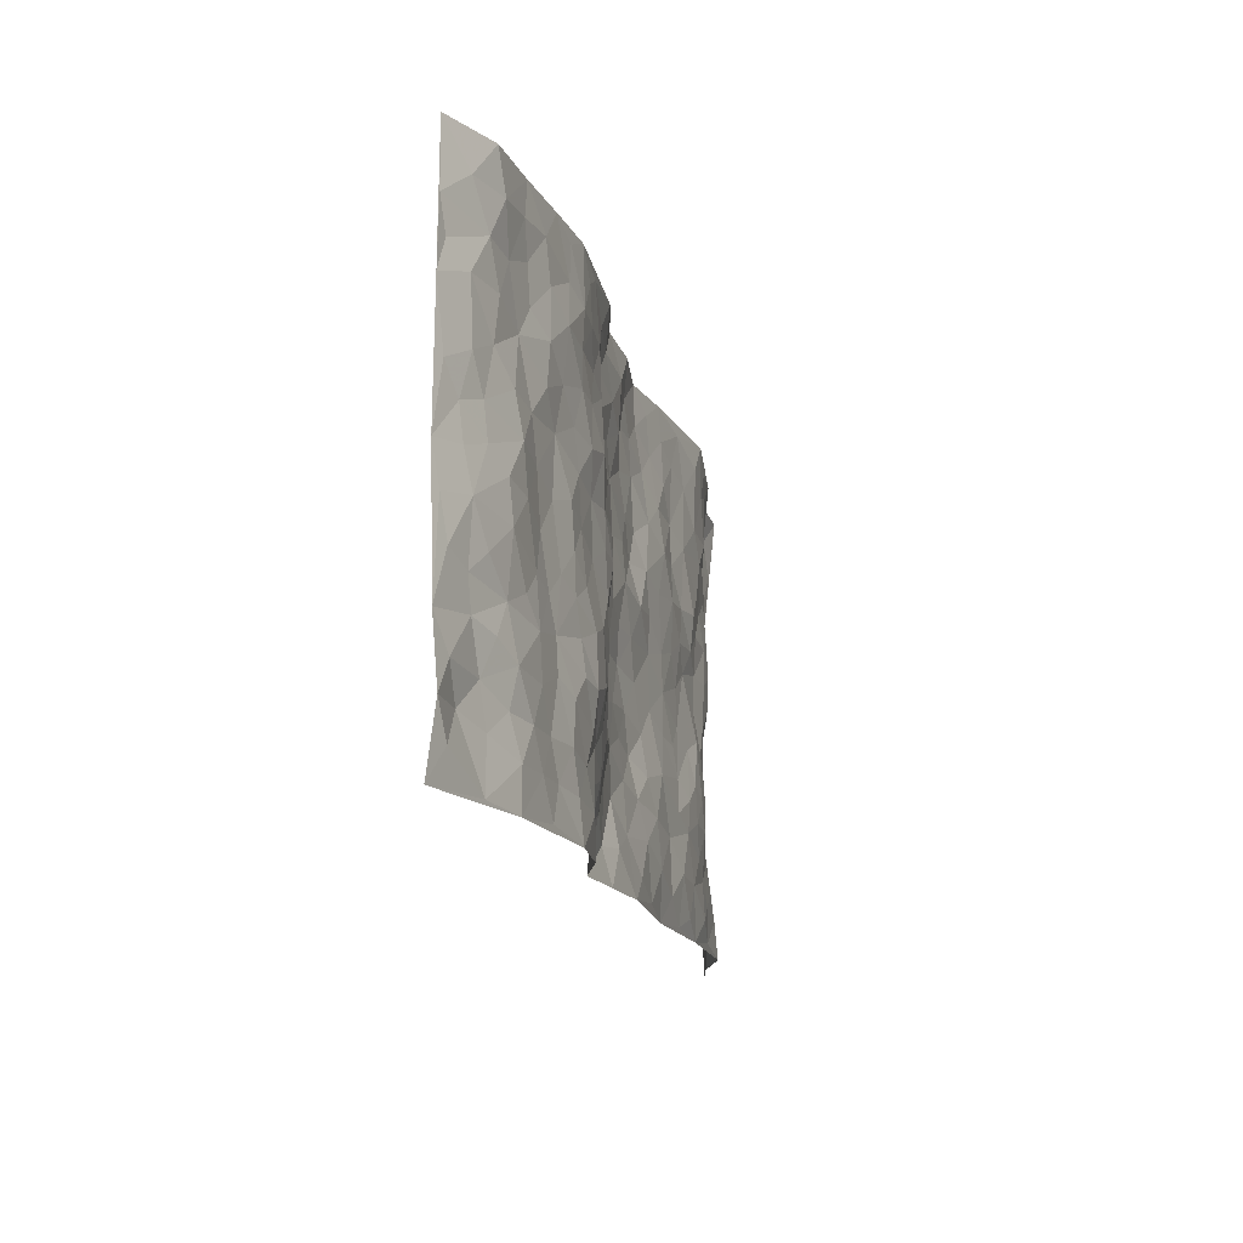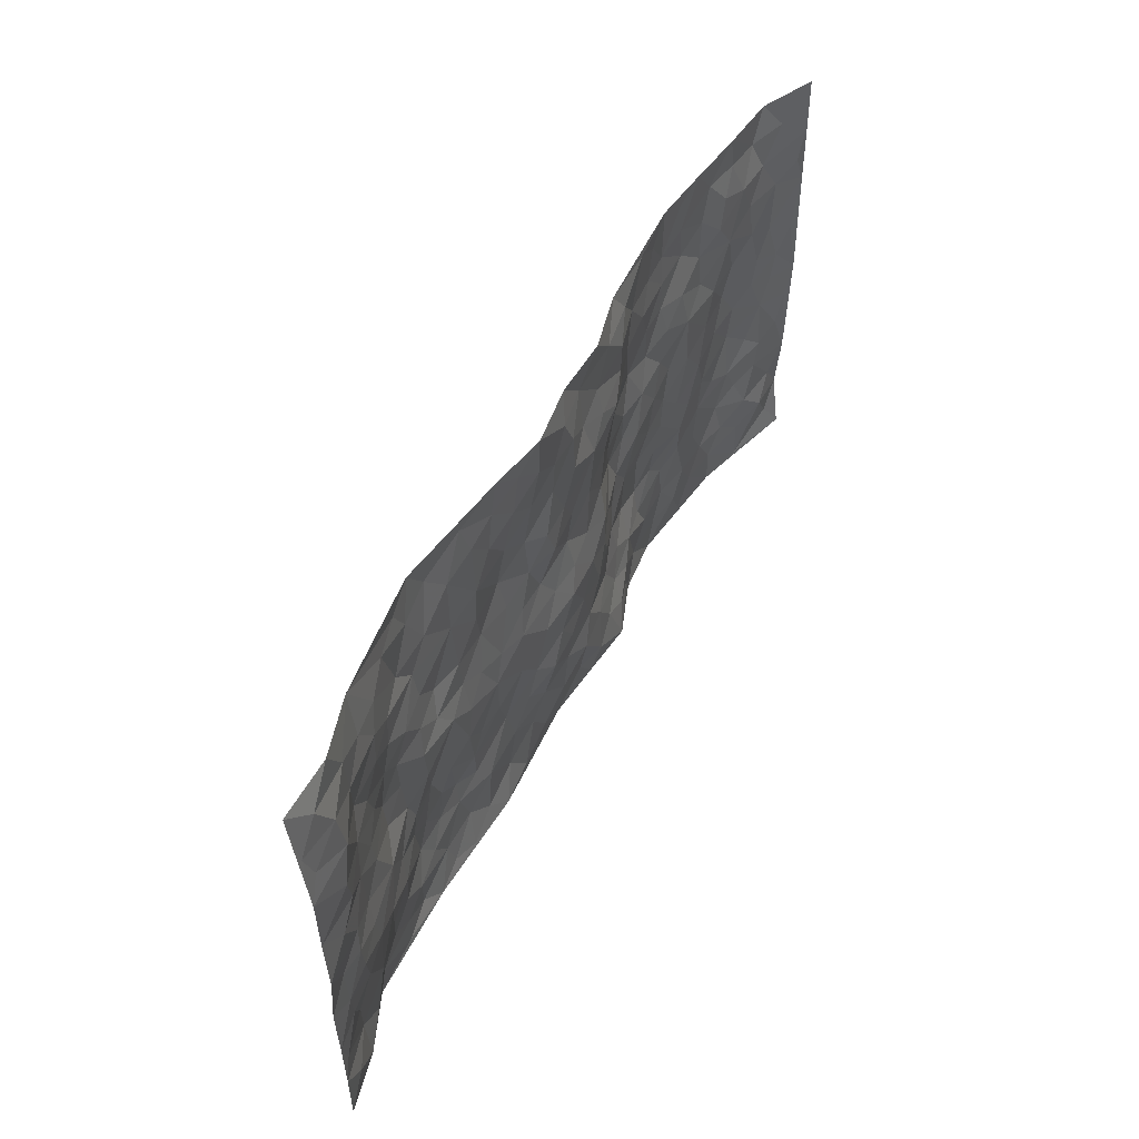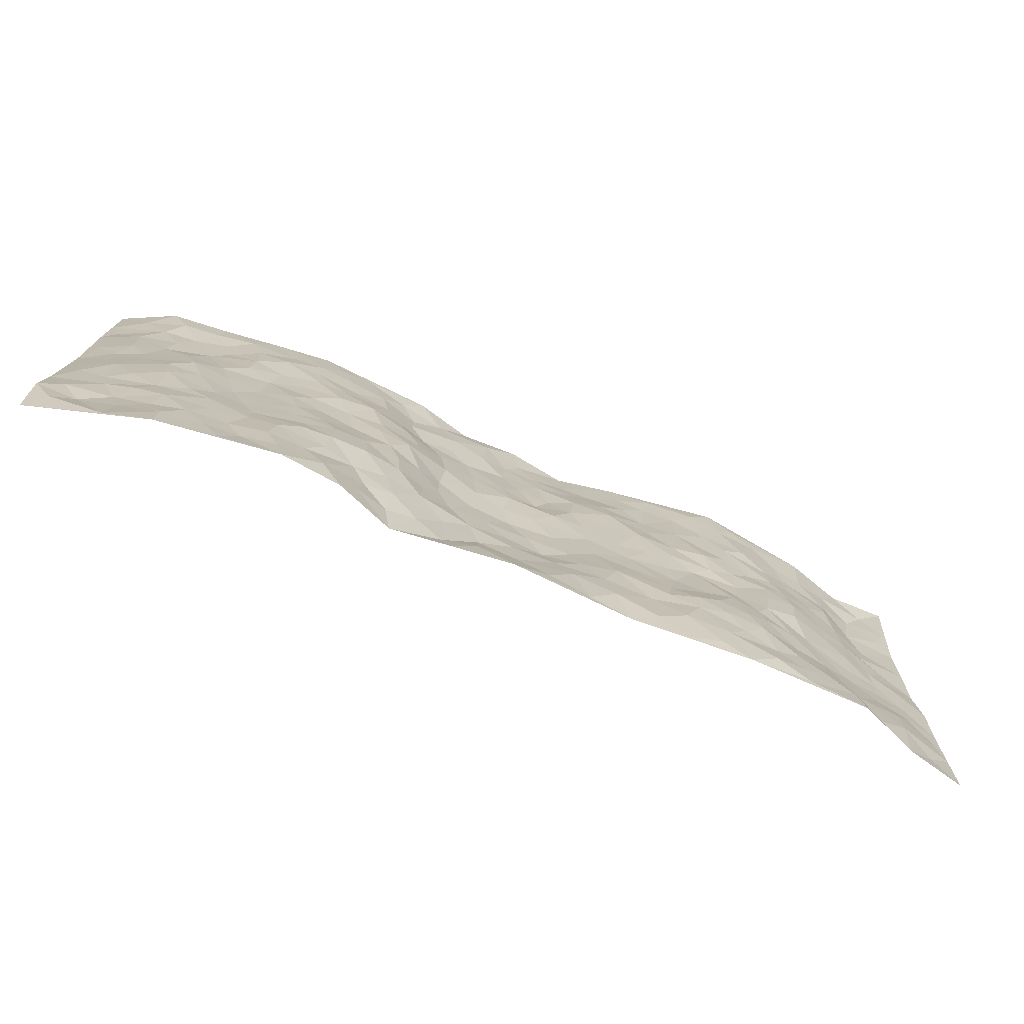
<metadata>
{"format":"obj","ext":"obj","renderer":"f3d","projection":"perspective","resolution":1024,"background":"white","views":[{"elev":-16.1,"azim":102.5,"up":"+Y"},{"elev":51.5,"azim":-63.4,"up":"+Y"},{"elev":-75.2,"azim":156.6,"up":"+Y"}]}
</metadata>
<code>
v -0.9737 0.001267 0.05372
v -0.9785 0.9978 0.02209
v 0.9715 0.003226 0.06914
v 0.9684 1 0.06829
v -0.7935 0.393 0.02763
v -0.9753 0.5 0.05619
v -0.8536 0.3579 0.04102
v 0.004277 0.002875 -0.01324
v -0.9755 0.2505 0.05228
v -0.9188 0.338 0.04601
v -0.7382 0.003428 -0.01836
v -0.9747 0.1257 0.05394
v -0.7083 0.2932 0.009953
v -0.8536 0.001428 0.02723
v -0.8371 0.2885 0.03535
v -0.4908 0.00187 -0.02008
v -0.9542 0.1882 0.0493
v -0.2931 0.167 -0.01175
v -0.7732 0.3223 0.02581
v -0.8617 0.1203 0.02175
v -0.9189 0.06382 0.04523
v -0.7941 0.06441 0.01209
v -0.6741 0.1282 -0.01635
v -0.7266 0.07645 -0.01415
v -0.8721 0.2077 0.02817
v -0.9068 0.2703 0.0418
v -0.7675 0.1772 0.0142
v -0.6918 0.2106 -0.002998
v -0.8604 0.4885 0.03956
v -0.9762 0.3752 0.04848
v -0.7367 0.9989 -0.009435
v -0.5371 0.2223 -0.03191
v 0.2619 0.1569 -0.009207
v -0.9741 0.7495 0.04716
v -0.3674 0.3921 -0.01071
v -0.7832 0.7539 0.01064
v -0.7983 0.8327 0.0194
v -0.5821 0.4424 -0.02095
v -0.6015 0.606 -0.02131
v -0.49 0.9973 -0.03939
v -0.9515 0.6872 0.04921
v -0.6636 0.5628 -0.01838
v -0.3905 0.7526 -0.02181
v -0.5096 0.2801 -0.03219
v -0.4595 0.225 -0.03225
v -0.4952 0.162 -0.02761
v -0.4485 0.6352 -0.03034
v -0.3666 0.5587 -0.01858
v 0.1683 0.474 0.01013
v -0.333 0.2208 -0.02126
v -0.2092 0.6099 -0.01006
v -0.3753 0.6281 -0.01939
v -0.3016 0.05751 -0.0136
v -0.6281 0.7109 -0.01531
v -0.3945 0.1941 -0.02675
v -0.8665 0.6181 0.04513
v -0.03667 0.3474 0.01808
v 0.05944 0.3392 0.01788
v 0.2954 0.4512 -0.02809
v -0.09346 0.5506 -0.0005747
v -0.1641 0.5553 -0.001141
v 0.09356 0.6301 0.01038
v -0.6324 0.3465 -0.01039
v -0.7478 0.5746 0.008363
v -0.947 0.8104 0.04167
v -0.5601 0.1293 -0.02214
v -0.3675 0.01228 -0.0127
v -0.7935 0.4665 0.02087
v -0.6174 0.1729 -0.01786
v -0.616 0.01909 -0.02049
v -0.2443 0.002179 -0.002386
v -0.6166 0.08896 -0.0203
v -0.5477 0.05316 -0.02858
v -0.4313 0.03706 -0.02168
v -0.4508 0.1036 -0.0269
v -0.8856 0.6863 0.05126
v -0.9683 0.8739 0.03537
v -0.7356 0.5098 0.007782
v -0.001229 0.9982 0.003883
v -0.8012 0.676 0.02163
v -0.5622 0.3153 -0.02584
v -0.513 0.4609 -0.01457
v 0.007957 0.5708 0.005482
v -0.04764 0.482 0.008152
v 0.004816 0.4194 0.02209
v -0.1218 0.1282 -0.006356
v -0.5697 0.67 -0.01681
v -0.9103 0.5625 0.04979
v -0.7327 0.6919 0.001784
v -0.4485 0.297 -0.03126
v -0.6294 0.2678 -0.006299
v -0.5017 0.6876 -0.02638
v -0.1721 0.4844 0.003027
v -0.2618 0.4351 -0.005862
v -0.6486 0.6497 -0.01608
v -0.008006 0.1166 0.006471
v -0.4156 0.5097 -0.01296
v -0.3429 0.2875 -0.01728
v -0.2396 0.5028 -0.007206
v -0.1793 0.3811 0.002585
v -0.9746 0.625 0.04992
v -0.706 0.6234 -0.005036
v -0.8107 0.5802 0.02517
v -0.3615 0.1099 -0.02388
v -0.5224 0.533 -0.01501
v -0.6813 0.4068 0.002681
v -0.1285 0.3232 0.007853
v -0.1472 0.2489 -0.0005621
v -0.5182 0.6112 -0.01987
v 0.1103 0.729 0.01151
v -0.001454 0.2144 0.01226
v -0.07192 0.272 0.01873
v 0.006392 0.2877 0.01891
v -0.4296 0.363 -0.01872
v -0.1947 0.1838 -0.008608
v -0.6557 0.4878 -0.01654
v -0.5565 0.3812 -0.02088
v -0.4921 0.3919 -0.02543
v -0.3071 0.5231 -0.01329
v -0.258 0.3494 -0.007097
v -0.3552 0.4661 -0.01093
v -0.2243 0.2707 -0.01186
v -0.0894 0.4107 0.01185
v -0.596 0.5315 -0.02181
v -0.09003 0.1976 0.005032
v -0.2121 0.09347 -0.01315
v -0.398 0.258 -0.02999
v -0.924 0.4378 0.04397
v -0.8631 0.4209 0.04194
v 0.09458 0.4226 0.01923
v 0.2091 0.2371 -0.007181
v 0.08433 0.5165 0.01039
v 0.02119 0.4877 0.01512
v 0.1687 0.3927 0.009346
v 0.7913 0.4964 0.006197
v 0.2198 0.4337 -0.008856
v 0.2654 0.3131 -0.02182
v 0.1614 0.5672 0.00167
v 0.1228 0.9982 0.008784
v -0.2922 0.6184 -0.01953
v 0.4239 0.8806 -0.03034
v 0.4897 0.9993 -0.03049
v -0.2136 0.78 -0.008592
v -0.05792 0.8635 0.01395
v -0.3215 0.3477 -0.0119
v -0.4596 0.565 -0.0211
v -0.07099 0.05331 -0.006586
v -0.1561 0.02274 -0.005745
v 0.1273 0.002813 0.001198
v 0.01464 0.86 0.0148
v -0.01574 0.6991 0.01167
v 0.4223 0.1965 -0.03402
v 0.3402 0.2893 -0.03604
v 0.5898 0.5262 -0.007243
v 0.5242 0.547 -0.02175
v 0.4564 0.1349 -0.03137
v 0.5236 0.2276 -0.03041
v 0.4132 0.3619 -0.03685
v 0.02381 0.6403 0.008312
v -0.05843 0.6261 0.01395
v -0.1449 0.7286 -0.004321
v -0.08612 0.6921 0.01183
v -0.05914 0.7905 0.01083
v -0.1346 0.6321 -0.002115
v 0.02222 0.7743 0.01496
v 0.2436 0.9981 -0.01918
v -0.01862 0.9265 0.01426
v -0.2698 0.8449 -0.007556
v -0.2005 0.8785 0.00595
v -0.3164 0.7796 -0.009193
v -0.2458 0.9968 -0.003102
v -0.2266 0.6953 -0.01775
v -0.3176 0.6988 -0.01217
v -0.14 0.8282 0.007718
v -0.1244 0.997 0.02003
v 0.2203 0.746 0.003685
v 0.175 0.6672 0.002459
v 0.3248 0.5954 -0.02934
v 0.2579 0.5229 -0.02879
v 0.2649 0.6666 -0.02044
v 0.4238 0.7446 -0.03037
v 0.3542 0.6838 -0.03538
v 0.2859 0.7337 -0.01671
v 0.06825 0.929 -0.0008936
v 0.07942 0.8226 0.002696
v 0.1461 0.8578 -0.001541
v 0.2518 0.8736 -0.001515
v 0.3212 0.7942 -0.02249
v 0.2305 0.5959 -0.01797
v -0.878 0.8696 0.04253
v -0.6822 0.8173 -0.002914
v -0.8632 0.7762 0.04763
v -0.8556 1 0.02508
v -0.9201 0.9412 0.03599
v -0.8088 0.9229 0.02016
v -0.7336 0.8863 0.001332
v -0.6071 0.9292 -0.02469
v -0.6629 0.8865 -0.01027
v -0.6877 0.7464 -0.002544
v -0.5625 0.8136 -0.03097
v -0.6229 0.7814 -0.01521
v -0.5126 0.8999 -0.03485
v -0.3927 0.8768 -0.02209
v -0.5468 0.9595 -0.035
v -0.466 0.815 -0.0297
v -0.4431 0.9348 -0.03664
v -0.3461 0.9714 -0.02002
v -0.513 0.7598 -0.03028
v -0.3218 0.8998 -0.01225
v -0.2597 0.9289 -0.004915
v 0.1579 0.7849 0.005717
v 0.2559 0.8045 -0.005516
v 0.189 0.9334 0.0005783
v 0.3928 0.8126 -0.02471
v 0.3366 0.8813 -0.02275
v 0.3809 0.9829 -0.02507
v 0.2884 0.9379 -0.01468
v 0.4413 0.9487 -0.03094
v 0.3785 0.4937 -0.02127
v 0.3235 0.529 -0.03053
v 0.4827 0.6045 -0.02317
v 0.4313 0.6647 -0.03303
v 0.4044 0.5885 -0.0249
v 0.3544 0.1909 -0.0209
v 0.4805 0.3346 -0.02784
v 0.4582 0.5227 -0.02153
v 0.3453 0.388 -0.03216
v -0.1253 0.9131 0.01751
v -0.1849 0.9562 0.008088
v 0.3232 0.1337 -0.01075
v 0.6133 0.01482 -0.01927
v 0.2026 0.3329 -0.0009428
v 0.2695 0.3846 -0.02411
v 0.5835 0.2477 -0.01673
v 0.7346 0.9981 -0.0003161
v 0.9728 0.2509 0.06334
v 0.4922 0.8125 -0.03065
v 0.7175 0.4869 -0.002482
v 0.4884 0.7471 -0.02981
v 0.9686 0.4998 0.07145
v 0.6692 0.2942 -0.01063
v 0.5085 0.4681 -0.02333
v 0.7768 0.3107 0.01083
v 0.5602 0.4154 -0.01428
v 0.4908 0.001702 -0.03676
v 0.09182 0.2515 0.01485
v 0.5064 0.07689 -0.0325
v 0.137 0.3183 0.01391
v 0.4164 0.2666 -0.04102
v 0.8701 0.2654 0.03766
v 0.64 0.4615 -0.001732
v 0.5785 0.08218 -0.01775
v 0.4479 0.4262 -0.02872
v 0.6061 0.3715 -0.007301
v 0.2873 0.2326 -0.01777
v 0.4786 0.2718 -0.03557
v 0.2686 0.07919 0.004889
v 0.3676 0.002069 -0.02541
v 0.2508 0.002853 0.01628
v 0.2043 0.1143 0.007648
v 0.07017 0.1689 0.01881
v 0.1475 0.1892 0.01193
v 0.613 0.1477 -0.01391
v 0.777 0.4224 0.002644
v 0.7492 0.2214 -0.0001707
v 0.6522 0.08115 -0.01321
v 0.6684 0.3845 -0.004081
v 0.7177 0.3392 -0.001818
v 0.8817 0.3262 0.03997
v 0.7452 0.5673 -0.002717
v 0.6932 0.1462 -0.008595
v 0.7629 0.1506 0.009741
v 0.8386 0.3671 0.02216
v 0.9369 0.3497 0.05349
v 0.8831 0.4383 0.03398
v 0.581 0.3127 -0.01278
v 0.8182 0.1068 0.02719
v 0.3341 0.06365 -0.01533
v 0.4113 0.06871 -0.03476
v 0.07521 0.07841 0.001862
v 0.1461 0.07163 0.01623
v 0.9702 0.7497 0.06913
v 0.7336 0.08009 -0.002989
v 0.6558 0.2161 -0.01149
v 0.9533 0.4247 0.06213
v 0.9016 0.5088 0.0444
v 0.8078 0.2505 0.01677
v 0.5343 0.1483 -0.0296
v 0.736 0.002281 -0.002923
v 0.5019 0.3941 -0.02425
v 0.936 0.06466 0.04896
v 0.975 0.1268 0.05228
v 0.8364 0.181 0.03373
v 0.8937 0.1253 0.05089
v 0.8279 0.01023 0.02454
v 0.9334 0.1889 0.04889
v 0.665 0.5553 -0.001658
v 0.691 0.6325 0.0002445
v 0.584 0.6363 -0.00888
v 0.8239 0.691 0.02388
v 0.6321 0.7715 -0.01305
v 0.9495 0.6247 0.06171
v 0.767 0.6417 0.006211
v 0.8519 0.5948 0.02963
v 0.7319 0.7436 0.01159
v 0.8437 0.5301 0.02473
v 0.9101 0.5737 0.04961
v 0.8889 0.659 0.03726
v 0.6401 0.6923 -0.0101
v 0.5654 0.7244 -0.01669
v 0.509 0.6751 -0.02122
v 0.8526 0.8519 0.02417
v 0.7115 0.8713 0.004415
v 0.8108 0.7764 0.0196
v 0.8943 0.7778 0.04005
v 0.7796 0.844 0.01495
v 0.9665 0.8748 0.06776
v 0.693 0.8025 0.004347
v 0.946 0.8115 0.06343
v 0.7425 0.9311 0.0009992
v 0.8574 0.9979 0.0123
v 0.6123 0.9987 -0.01631
v 0.8222 0.925 0.008686
v 0.9043 0.9282 0.03795
v 0.6626 0.9345 -0.01218
v 0.5575 0.9019 -0.02402
v 0.4924 0.882 -0.03398
v 0.551 0.9703 -0.02462
v 0.5714 0.8222 -0.02785
v 0.6371 0.8608 -0.01372
f 29 6 128
f 12 21 20
f 26 10 9
f 55 45 46
f 27 19 15
f 26 9 17
f 101 6 88
f 12 1 21
f 7 15 19
f 125 86 96
f 84 123 85
f 129 29 128
f 25 27 15
f 12 20 17
f 73 75 66
f 22 14 11
f 26 17 25
f 9 12 17
f 25 15 26
f 5 129 7
f 52 146 48
f 55 18 50
f 7 19 5
f 20 27 25
f 124 82 105
f 41 76 34
f 20 14 22
f 14 20 21
f 14 21 1
f 24 22 11
f 24 27 22
f 72 66 69
f 69 32 91
f 70 24 11
f 24 23 27
f 17 20 25
f 27 20 22
f 10 15 7
f 10 26 15
f 23 28 27
f 27 13 19
f 28 23 69
f 13 27 28
f 119 121 94
f 10 7 129
f 6 30 128
f 9 10 30
f 36 192 80
f 80 102 89
f 118 81 44
f 64 103 78
f 115 126 86
f 45 32 46
f 91 63 13
f 129 68 29
f 95 87 54
f 95 54 199
f 202 40 204
f 82 97 105
f 29 88 6
f 18 55 104
f 148 126 71
f 38 82 124
f 50 18 122
f 117 82 38
f 5 19 106
f 82 117 118
f 80 64 102
f 127 45 55
f 194 77 190
f 98 35 114
f 39 124 105
f 127 50 98
f 106 19 13
f 66 75 46
f 39 95 42
f 63 117 38
f 95 89 102
f 101 56 76
f 51 140 99
f 18 53 126
f 62 83 132
f 45 127 90
f 112 113 57
f 103 29 68
f 130 85 58
f 109 39 105
f 35 94 121
f 113 246 58
f 151 165 163
f 120 100 94
f 114 127 98
f 192 190 65
f 95 39 87
f 36 191 37
f 67 104 74
f 56 101 88
f 13 63 106
f 192 34 76
f 268 241 243
f 108 115 125
f 93 84 60
f 133 84 85
f 156 288 157
f 101 76 41
f 80 103 64
f 105 97 146
f 99 61 51
f 92 109 47
f 125 96 111
f 158 227 153
f 75 104 55
f 69 66 32
f 81 91 32
f 106 78 68
f 42 64 78
f 77 34 65
f 24 70 72
f 75 73 16
f 16 71 67
f 2 34 77
f 13 28 91
f 103 56 88
f 56 80 76
f 72 69 23
f 11 16 70
f 16 73 70
f 16 67 74
f 115 18 126
f 24 72 23
f 73 72 70
f 16 74 75
f 72 73 66
f 32 45 44
f 84 83 60
f 66 46 32
f 78 106 116
f 117 63 81
f 67 53 104
f 103 68 78
f 69 91 28
f 36 80 89
f 106 38 116
f 106 68 5
f 81 118 117
f 62 132 138
f 32 44 81
f 53 67 71
f 57 58 85
f 123 100 107
f 93 60 61
f 33 230 224
f 8 96 147
f 132 133 130
f 140 48 119
f 93 100 123
f 122 98 50
f 164 60 160
f 53 71 126
f 125 112 108
f 193 194 195
f 75 55 46
f 63 91 81
f 56 103 80
f 196 198 31
f 18 104 53
f 121 48 97
f 38 106 63
f 118 97 82
f 97 35 121
f 51 172 140
f 130 134 49
f 87 39 109
f 288 252 263
f 97 114 35
f 47 43 92
f 57 113 58
f 248 130 58
f 34 101 41
f 114 90 127
f 116 124 42
f 145 94 35
f 118 114 97
f 167 79 175
f 98 145 35
f 85 123 57
f 43 47 52
f 199 36 89
f 42 78 116
f 159 83 62
f 88 29 103
f 74 104 75
f 118 44 90
f 173 140 172
f 42 95 102
f 190 192 37
f 65 190 77
f 89 95 199
f 125 111 112
f 92 87 109
f 18 115 122
f 177 180 176
f 112 57 107
f 109 105 146
f 93 94 100
f 285 286 275
f 96 86 147
f 137 232 131
f 57 123 107
f 87 92 208
f 49 134 136
f 132 130 49
f 161 164 162
f 50 127 55
f 122 108 107
f 122 107 100
f 48 140 52
f 118 90 114
f 99 119 94
f 123 84 93
f 36 37 192
f 48 121 119
f 120 122 100
f 39 42 124
f 38 124 116
f 248 58 246
f 44 45 90
f 98 122 120
f 146 52 47
f 94 93 99
f 168 209 170
f 212 183 188
f 202 197 200
f 42 102 64
f 107 108 112
f 99 93 61
f 8 280 96
f 112 111 113
f 125 115 86
f 115 108 122
f 128 30 10
f 5 68 129
f 10 129 128
f 132 49 138
f 83 84 133
f 130 133 85
f 83 133 132
f 248 134 130
f 156 152 224
f 151 110 165
f 212 186 211
f 153 224 249
f 254 251 244
f 246 261 262
f 225 158 249
f 49 136 179
f 185 184 150
f 214 188 181
f 181 188 182
f 161 163 174
f 143 170 172
f 110 211 185
f 184 79 167
f 174 228 169
f 62 110 159
f 163 150 144
f 210 169 229
f 170 143 168
f 176 211 110
f 98 120 145
f 94 145 120
f 48 146 97
f 109 146 47
f 148 86 126
f 147 86 148
f 71 8 148
f 8 147 148
f 244 276 254
f 232 136 134
f 174 143 161
f 60 83 160
f 163 162 151
f 159 160 83
f 261 281 262
f 259 281 149
f 219 220 59
f 246 113 111
f 33 255 131
f 157 256 152
f 137 255 153
f 230 278 279
f 262 260 33
f 154 155 242
f 131 255 137
f 248 131 232
f 281 280 149
f 259 258 278
f 220 179 59
f 159 151 160
f 162 160 151
f 164 61 60
f 228 174 144
f 144 174 163
f 159 110 151
f 161 172 164
f 186 184 185
f 161 162 163
f 61 164 51
f 160 162 164
f 187 217 213
f 150 163 165
f 205 202 200
f 79 184 139
f 170 43 173
f 174 169 143
f 161 143 172
f 167 144 150
f 176 180 183
f 172 170 173
f 223 226 221
f 185 150 165
f 99 140 119
f 207 206 203
f 172 51 164
f 43 52 173
f 173 52 140
f 167 175 228
f 228 229 169
f 210 168 169
f 177 110 62
f 189 138 179
f 62 138 177
f 136 232 233
f 181 182 222
f 150 184 167
f 178 180 189
f 49 179 138
f 177 138 189
f 180 178 182
f 178 179 220
f 307 308 304
f 222 223 221
f 215 187 188
f 176 183 212
f 187 213 186
f 214 215 188
f 185 211 186
f 237 181 239
f 182 188 183
f 110 185 165
f 216 215 141
f 211 176 212
f 182 183 180
f 176 110 177
f 213 184 186
f 178 189 179
f 177 189 180
f 195 190 37
f 197 198 200
f 195 194 190
f 34 192 65
f 80 192 76
f 37 196 195
f 194 2 77
f 193 2 194
f 196 37 191
f 31 193 195
f 198 196 191
f 31 195 196
f 199 201 191
f 197 204 31
f 198 191 201
f 31 198 197
f 201 199 54
f 36 199 191
f 54 208 201
f 208 43 205
f 208 54 87
f 198 201 200
f 206 205 203
f 43 170 203
f 210 207 209
f 40 202 206
f 31 204 40
f 197 202 204
f 208 205 200
f 43 203 205
f 205 206 202
f 203 209 207
f 171 40 207
f 40 206 207
f 208 200 201
f 43 208 92
f 170 209 203
f 168 143 169
f 207 210 171
f 168 210 209
f 188 187 212
f 212 187 186
f 166 139 213
f 184 213 139
f 237 214 181
f 215 214 141
f 216 141 218
f 213 217 166
f 142 166 216
f 217 216 166
f 187 215 217
f 216 217 215
f 237 141 214
f 142 216 218
f 223 222 182
f 179 136 59
f 223 220 219
f 267 238 251
f 237 327 141
f 223 182 178
f 158 290 253
f 220 223 178
f 59 233 227
f 233 59 136
f 248 246 131
f 153 249 158
f 251 254 267
f 223 219 226
f 111 261 246
f 297 251 238
f 276 256 157
f 167 228 144
f 229 228 175
f 175 171 229
f 229 171 210
f 260 257 33
f 265 271 272
f 266 289 283
f 269 243 250
f 249 224 152
f 266 283 271
f 227 233 137
f 253 227 158
f 325 313 320
f 135 264 275
f 310 329 239
f 270 298 297
f 249 256 225
f 275 273 269
f 311 222 221
f 155 154 299
f 234 276 157
f 310 311 299
f 222 239 181
f 221 226 155
f 266 263 252
f 242 290 244
f 264 273 275
f 273 264 243
f 242 244 154
f 276 290 225
f 288 234 157
f 240 282 302
f 275 286 306
f 225 290 158
f 234 263 284
f 241 254 276
f 233 232 137
f 137 153 227
f 264 135 238
f 244 251 154
f 260 259 257
f 227 253 219
f 33 224 255
f 154 297 299
f 240 302 307
f 297 154 251
f 264 268 243
f 253 226 219
f 271 284 263
f 277 294 293
f 290 242 253
f 241 234 284
f 59 227 219
f 242 155 226
f 252 245 231
f 157 152 156
f 257 230 33
f 152 256 249
f 278 230 257
f 262 33 131
f 224 153 255
f 259 278 257
f 134 248 232
f 230 279 224
f 96 261 111
f 261 96 280
f 280 281 261
f 246 262 131
f 252 247 245
f 268 267 241
f 283 277 272
f 288 247 252
f 275 274 285
f 295 291 294
f 267 268 264
f 263 234 288
f 309 310 299
f 290 276 244
f 283 272 271
f 267 254 241
f 265 243 241
f 236 240 285
f 297 238 270
f 303 305 298
f 241 276 234
f 221 155 299
f 272 277 293
f 250 243 287
f 286 285 240
f 284 271 265
f 271 263 266
f 295 3 291
f 225 256 276
f 241 284 265
f 289 266 231
f 3 292 291
f 321 235 323
f 293 294 296
f 279 278 258
f 245 279 258
f 279 156 224
f 260 281 259
f 280 8 149
f 262 281 260
f 231 266 252
f 267 264 238
f 306 304 270
f 283 289 295
f 243 269 273
f 236 269 250
f 294 292 296
f 274 236 285
f 269 274 275
f 250 287 293
f 245 289 231
f 236 274 269
f 156 279 247
f 242 226 253
f 247 279 245
f 243 265 287
f 288 156 247
f 265 272 293
f 296 292 236
f 293 287 265
f 295 294 277
f 277 283 295
f 236 250 296
f 289 3 295
f 292 294 291
f 293 296 250
f 300 304 308
f 325 320 235
f 329 330 326
f 270 304 303
f 270 303 298
f 309 305 301
f 135 306 270
f 299 297 298
f 298 309 299
f 238 135 270
f 300 314 305
f 303 300 305
f 304 306 307
f 300 303 304
f 282 319 315
f 322 325 235
f 275 306 135
f 307 306 286
f 240 307 286
f 308 307 302
f 302 282 308
f 308 282 315
f 305 309 298
f 310 309 301
f 310 301 329
f 310 239 311
f 222 311 239
f 299 311 221
f 319 312 315
f 312 323 316
f 301 305 318
f 305 314 316
f 300 308 315
f 316 314 312
f 312 314 315
f 315 314 300
f 323 312 324
f 316 313 318
f 282 4 317
f 330 313 325
f 4 321 324
f 235 320 323
f 282 317 319
f 312 319 317
f 326 325 322
f 316 320 313
f 316 318 305
f 142 218 327
f 327 218 141
f 316 323 320
f 324 312 317
f 4 324 317
f 321 323 324
f 318 313 330
f 328 326 322
f 326 327 329
f 329 327 237
f 326 328 327
f 322 142 328
f 327 328 142
f 329 237 239
f 301 318 330
f 326 330 325
f 330 329 301

</code>
